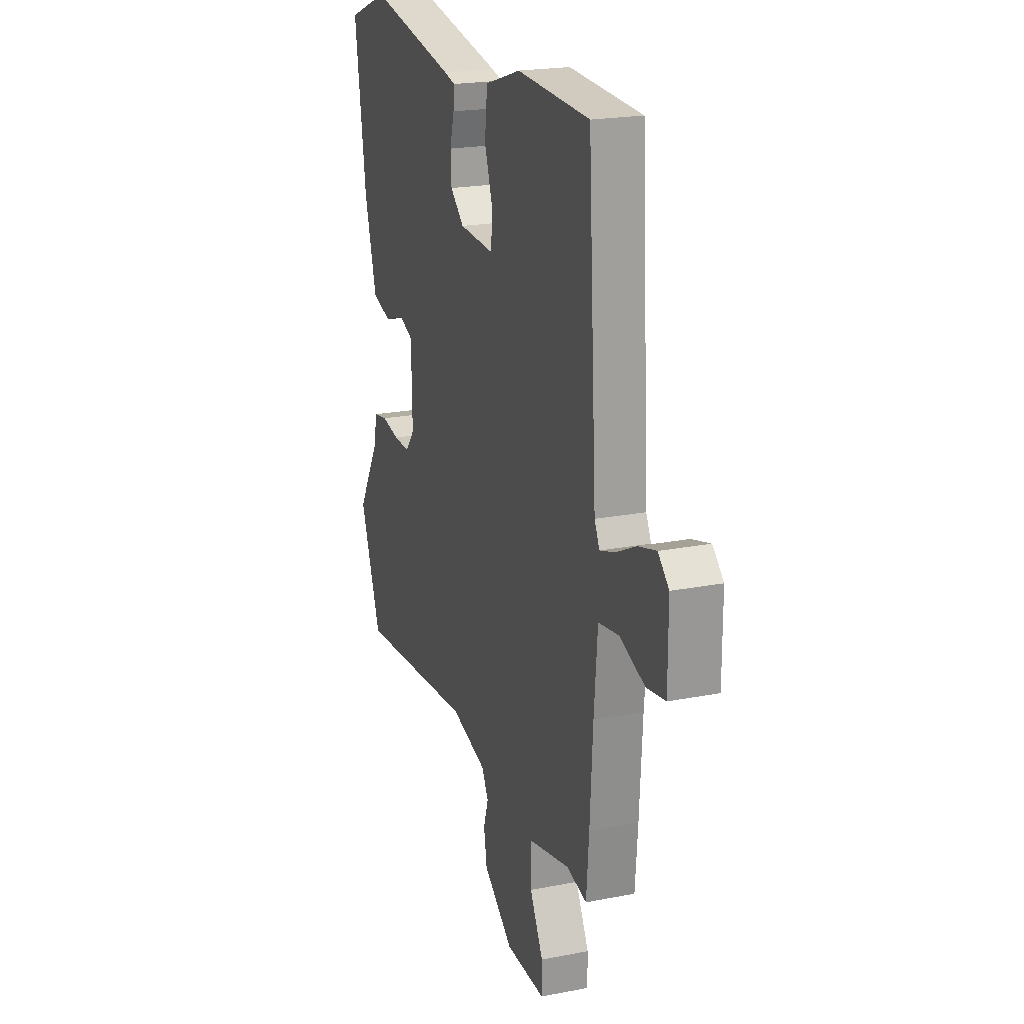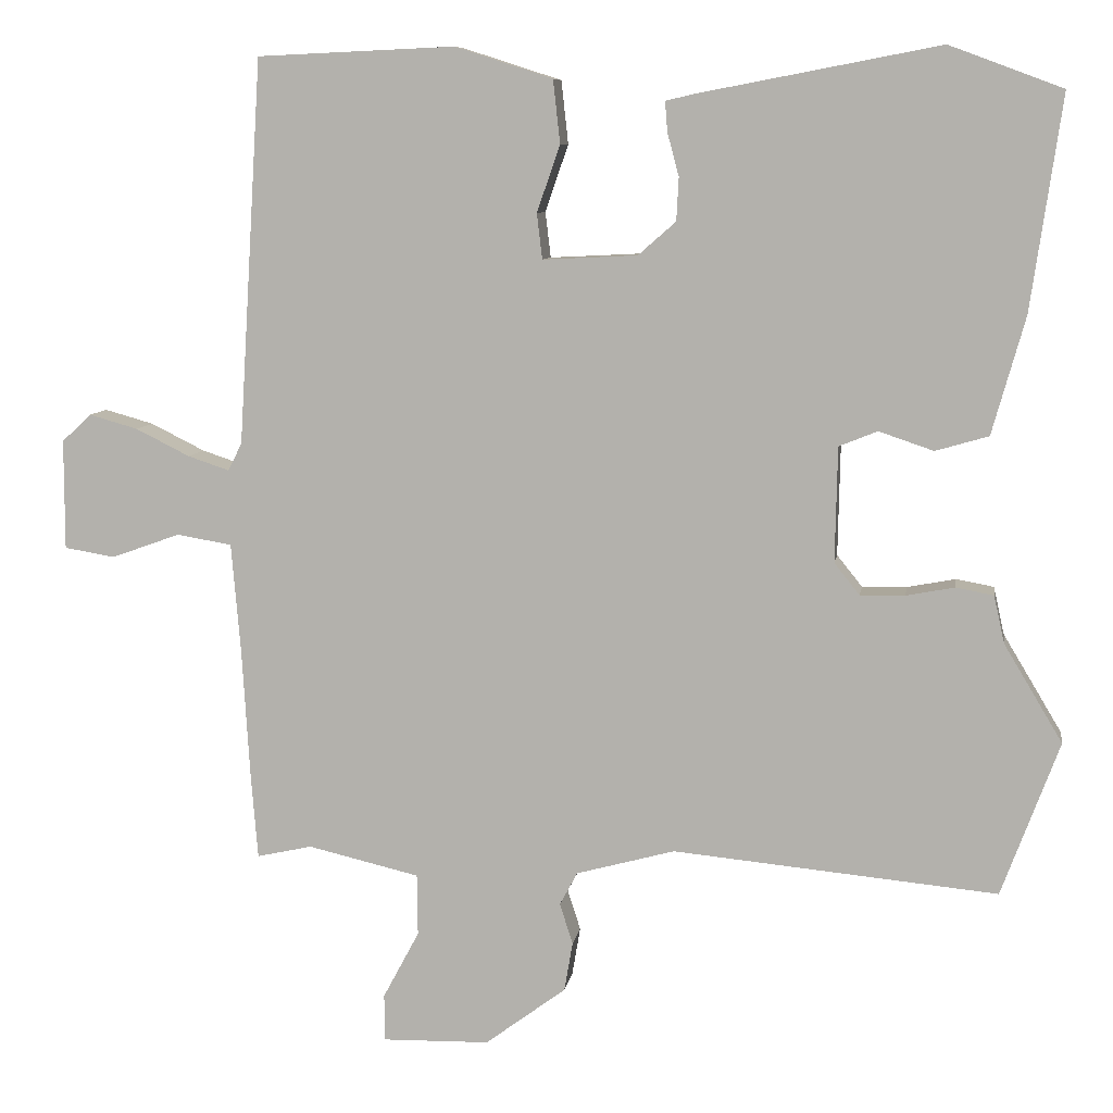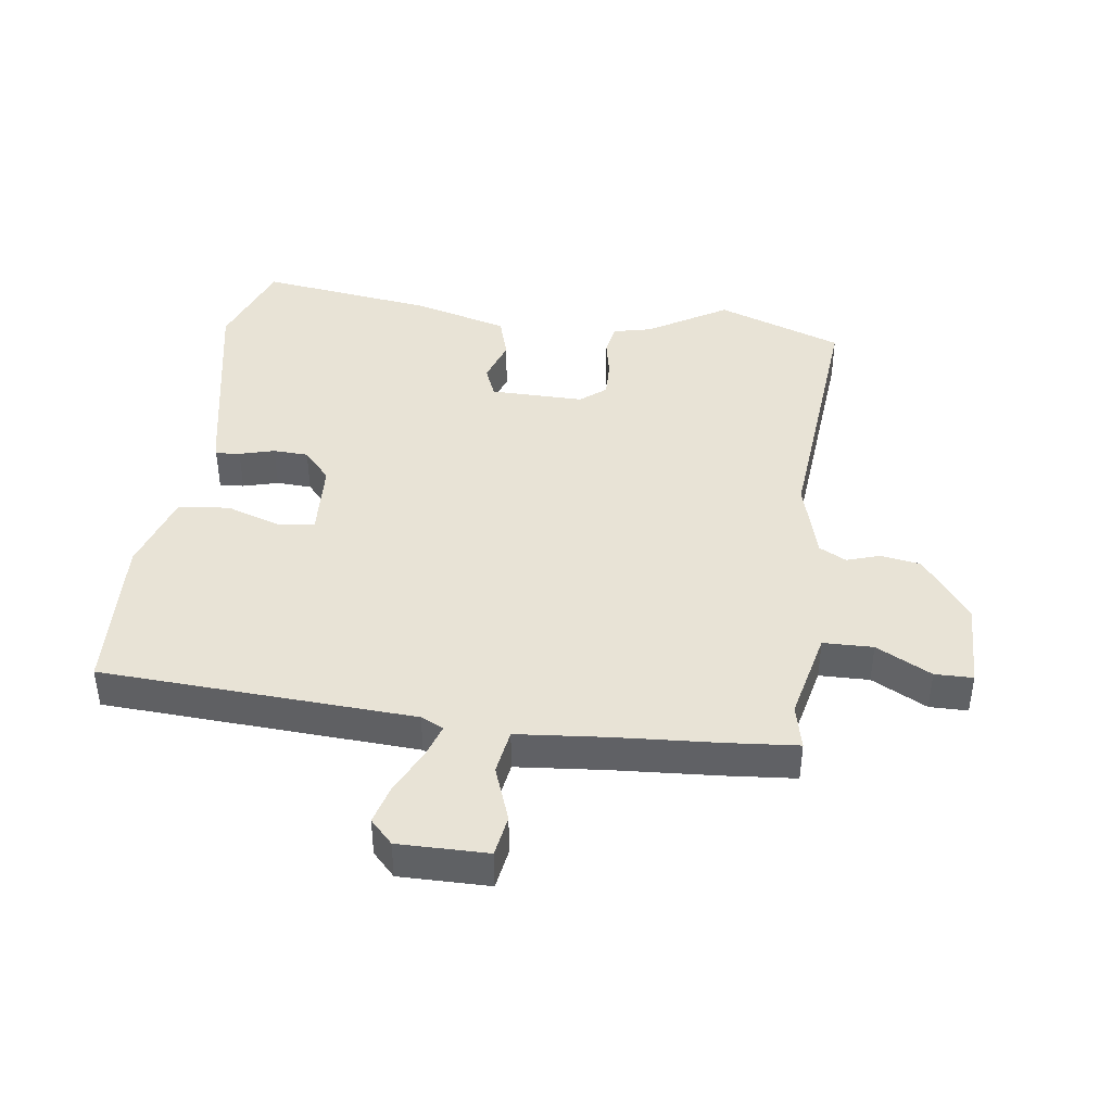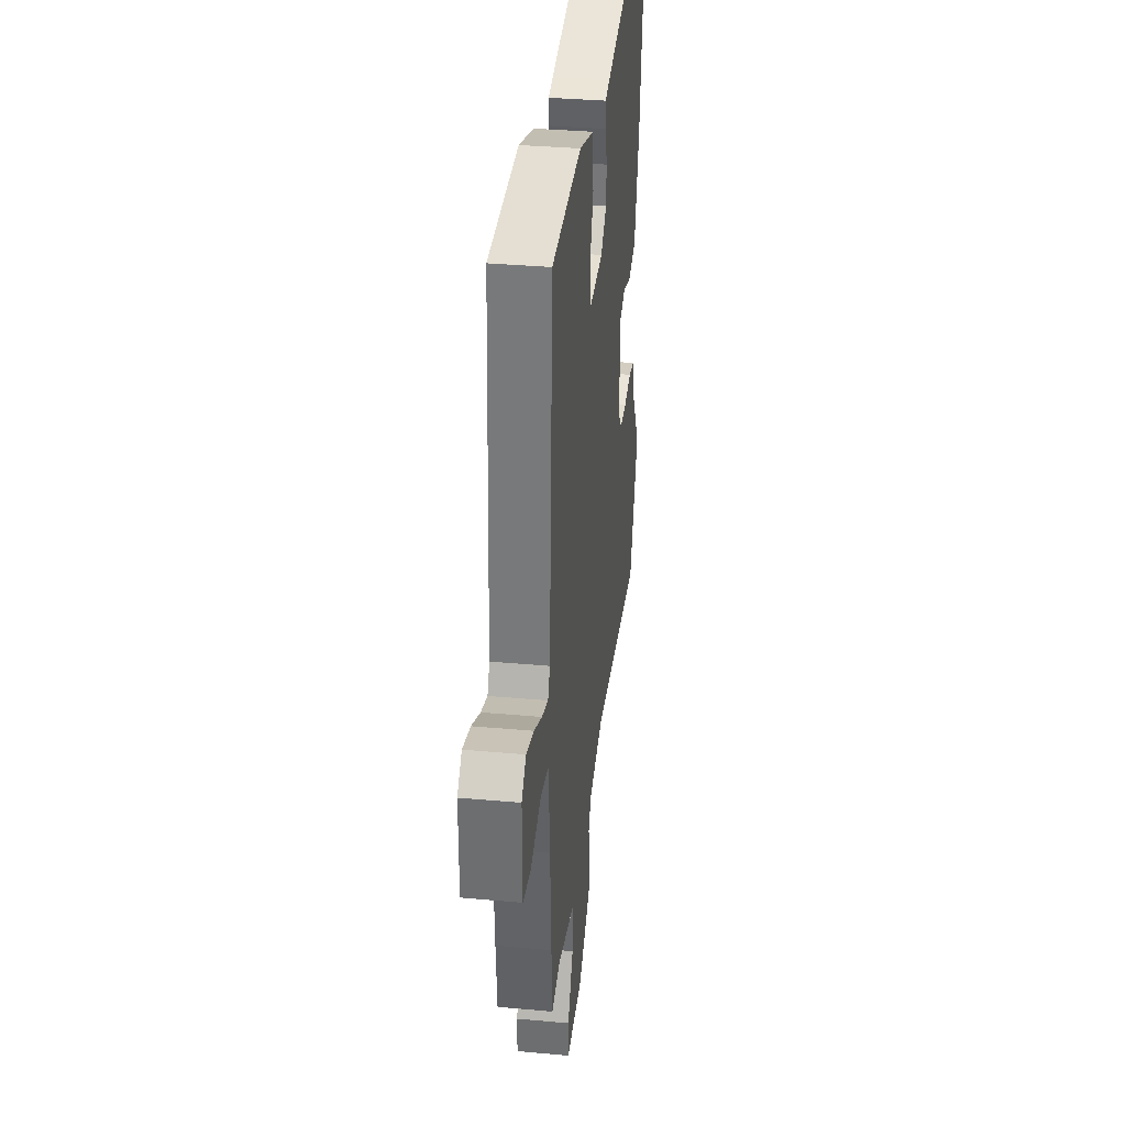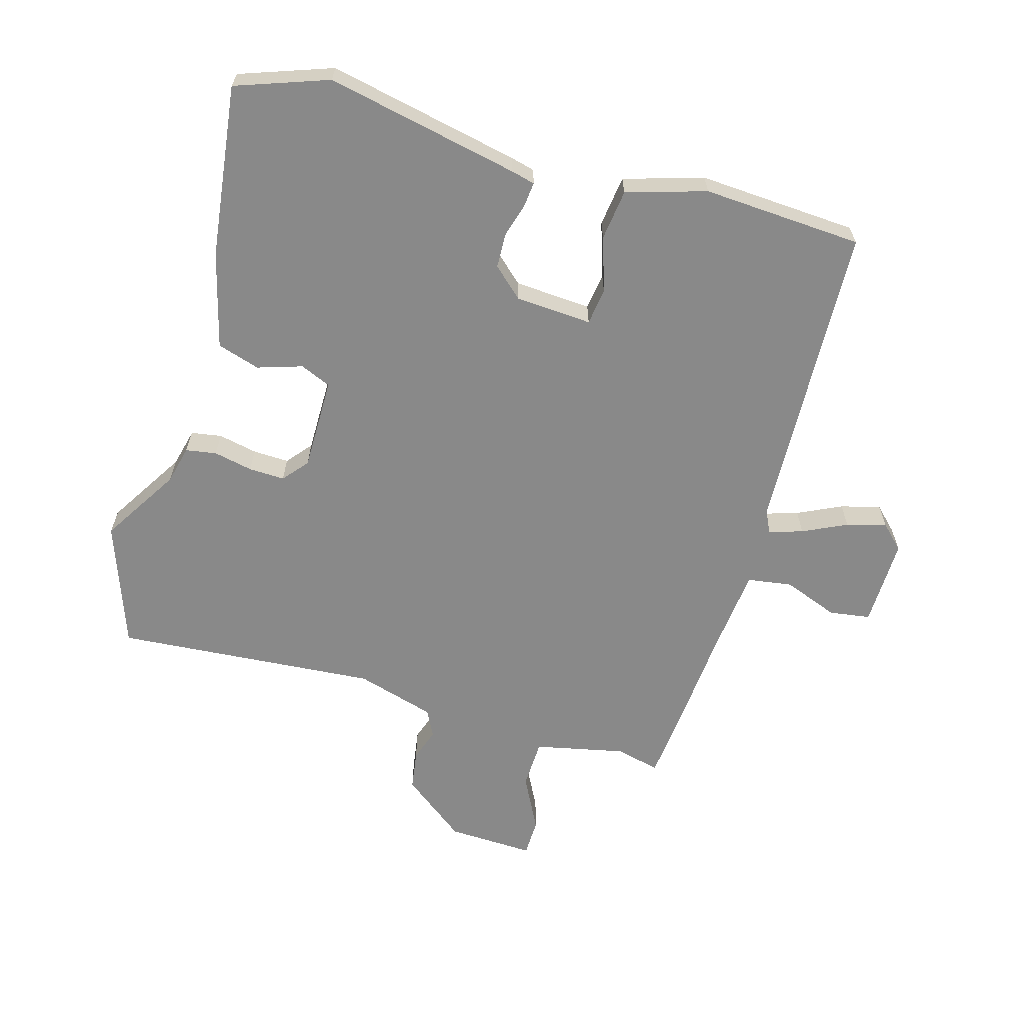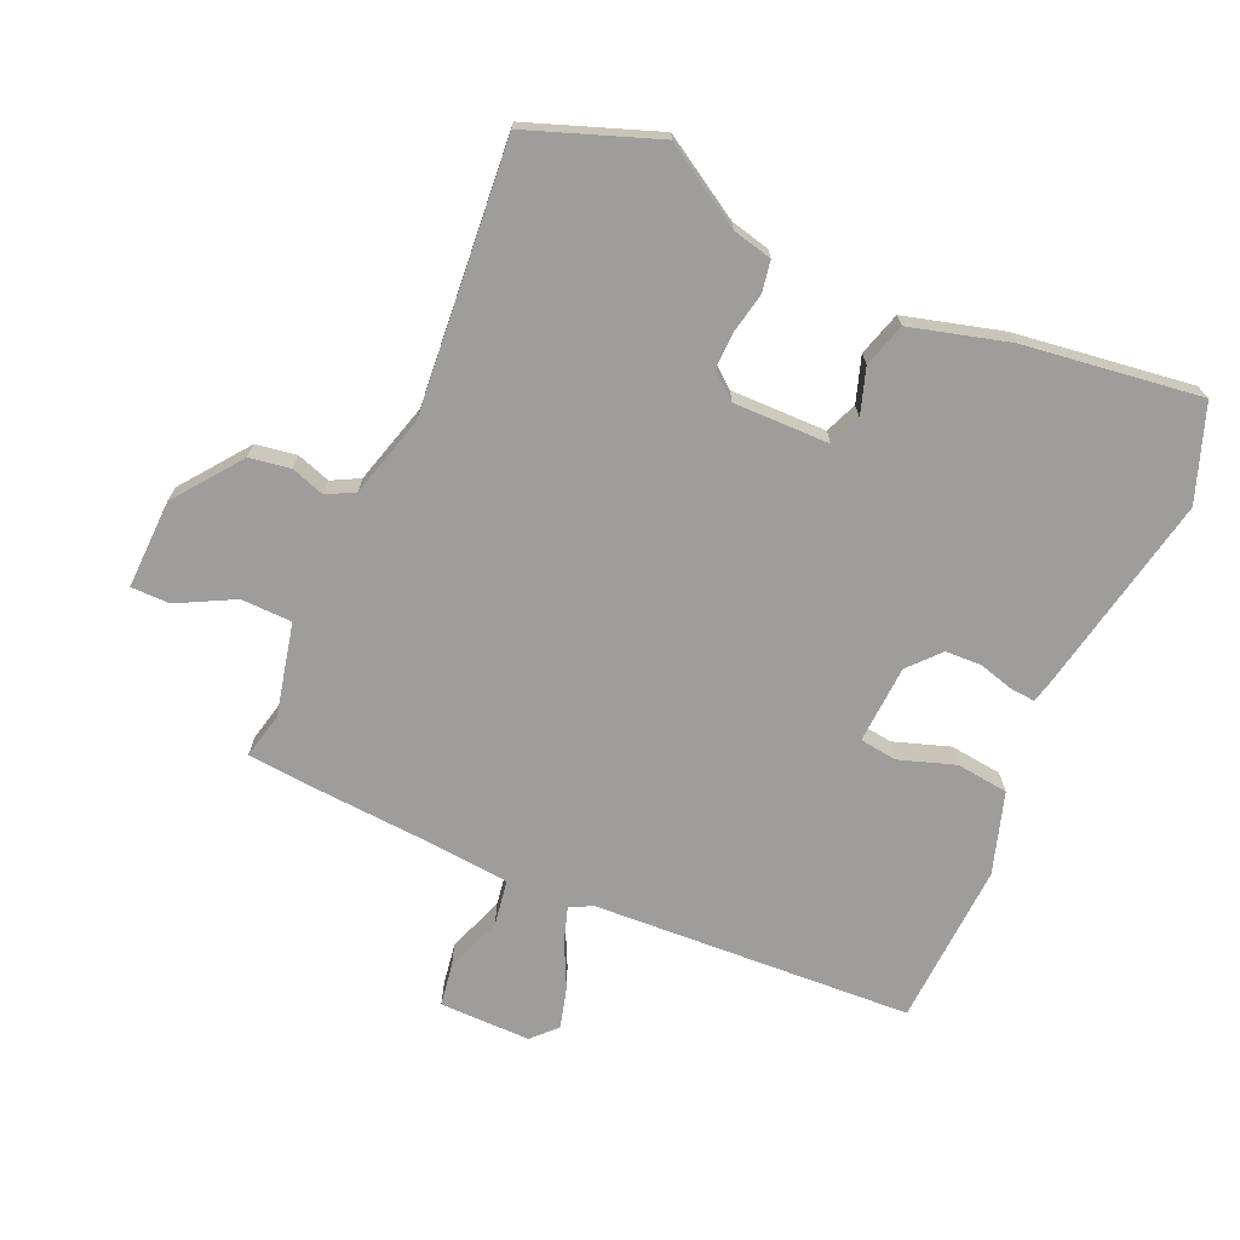
<metadata>
{"format":"obj","ext":"obj","renderer":"f3d","projection":"perspective","resolution":1024,"background":"white","views":[{"elev":21.1,"azim":70.7,"up":"+Z"},{"elev":8.4,"azim":-171.2,"up":"+Z"},{"elev":41.9,"azim":97.3,"up":"+Y"},{"elev":34.9,"azim":96.9,"up":"+Z"},{"elev":-63.0,"azim":-17.0,"up":"+Y"},{"elev":-70.6,"azim":-114.3,"up":"+Y"}]}
</metadata>
<code>
v -0.485 0.07 -0.54
v -0.56 0.07 -0.339
v -0.484 0.07 -0.212
v -0.47 0.07 -0.15
v -0.421 0.07 -0.141
v -0.358 0.07 -0.153
v -0.3 0.07 -0.154
v -0.267 0.07 -0.113
v -0.27 0.07 0.037
v -0.32 0.07 0.057
v -0.391 0.07 0.033
v -0.46 0.07 0.053
v -0.503 0.07 0.206
v -0.543 0.07 0.484
v -0.396 0.07 0.539
v -0.085 0.07 0.48
v -0.046 0.07 0.471
v -0.049 0.07 0.432
v -0.064 0.07 0.376
v -0.061 0.07 0.32
v -0.012 0.07 0.277
v 0.111 0.07 0.271
v 0.118 0.07 0.33
v 0.088 0.07 0.417
v 0.097 0.07 0.499
v 0.224 0.07 0.54
v 0.481 0.07 0.529
v 0.512 0.07 0.028
v 0.53 0.07 -0.008
v 0.584 0.07 0.01
v 0.654 0.07 0.045
v 0.718 0.07 0.063
v 0.756 0.07 0.027
v 0.756 0.07 -0.116
v 0.69 0.07 -0.127
v 0.601 0.07 -0.095
v 0.529 0.07 -0.107
v 0.517 0.07 -0.249
v 0.507 0.07 -0.416
v 0.498 0.07 -0.529
v 0.426 0.07 -0.513
v 0.281 0.07 -0.547
v 0.28 0.07 -0.627
v 0.327 0.07 -0.715
v 0.327 0.07 -0.776
v 0.187 0.07 -0.773
v 0.082 0.07 -0.695
v 0.071 0.07 -0.631
v 0.088 0.07 -0.578
v 0.065 0.07 -0.535
v -0.063 0.07 -0.5
v -0.485 0 -0.54
v -0.56 0 -0.339
v -0.484 0 -0.212
v -0.47 0 -0.15
v -0.421 0 -0.141
v -0.358 0 -0.153
v -0.3 0 -0.154
v -0.267 0 -0.113
v -0.27 0 0.037
v -0.32 0 0.057
v -0.391 0 0.033
v -0.46 0 0.053
v -0.503 0 0.206
v -0.543 0 0.484
v -0.396 0 0.539
v -0.085 0 0.48
v -0.046 0 0.471
v -0.049 0 0.432
v -0.064 0 0.376
v -0.061 0 0.32
v -0.012 0 0.277
v 0.111 0 0.271
v 0.118 0 0.33
v 0.088 0 0.417
v 0.097 0 0.499
v 0.224 0 0.54
v 0.481 0 0.529
v 0.512 0 0.028
v 0.53 0 -0.008
v 0.584 0 0.01
v 0.654 0 0.045
v 0.718 0 0.063
v 0.756 0 0.027
v 0.756 0 -0.116
v 0.69 0 -0.127
v 0.601 0 -0.095
v 0.529 0 -0.107
v 0.517 0 -0.249
v 0.507 0 -0.416
v 0.498 0 -0.529
v 0.426 0 -0.513
v 0.281 0 -0.547
v 0.28 0 -0.627
v 0.327 0 -0.715
v 0.327 0 -0.776
v 0.187 0 -0.773
v 0.082 0 -0.695
v 0.071 0 -0.631
v 0.088 0 -0.578
v 0.065 0 -0.535
v -0.063 0 -0.5
f 47 48 49
f 46 47 49
f 45 46 49
f 44 45 49
f 43 44 49
f 42 43 49 50
f 41 42 50 51
f 38 39 40 41
f 37 38 41 51
f 34 35 36
f 33 34 36
f 32 33 36
f 31 32 36
f 30 31 36
f 29 30 36 37
f 1 2 3
f 51 1 3
f 37 51 3
f 29 37 3
f 28 29 3
f 26 27 28
f 25 26 28
f 24 25 28
f 23 24 28
f 17 18 19
f 16 17 19
f 15 16 19
f 14 15 19
f 13 14 19
f 12 13 19
f 11 12 19
f 10 11 19
f 9 10 19 20
f 8 9 20 21
f 3 4 5 6
f 3 6 7
f 28 3 7
f 22 23 28
f 8 21 22 28
f 7 8 28
f 100 99 98
f 100 98 97
f 100 97 96
f 100 96 95
f 100 95 94
f 101 100 94 93
f 102 101 93 92
f 92 91 90 89
f 102 92 89 88
f 87 86 85
f 87 85 84
f 87 84 83
f 87 83 82
f 87 82 81
f 88 87 81 80
f 54 53 52
f 54 52 102
f 54 102 88
f 54 88 80
f 54 80 79
f 79 78 77
f 79 77 76
f 79 76 75
f 79 75 74
f 70 69 68
f 70 68 67
f 70 67 66
f 70 66 65
f 70 65 64
f 70 64 63
f 70 63 62
f 70 62 61
f 71 70 61 60
f 72 71 60 59
f 57 56 55 54
f 58 57 54
f 58 54 79
f 79 74 73
f 79 73 72 59
f 79 59 58
f 1 52 53 2
f 2 53 54 3
f 3 54 55 4
f 4 55 56 5
f 5 56 57 6
f 6 57 58 7
f 7 58 59 8
f 8 59 60 9
f 9 60 61 10
f 10 61 62 11
f 11 62 63 12
f 12 63 64 13
f 13 64 65 14
f 14 65 66 15
f 15 66 67 16
f 16 67 68 17
f 17 68 69 18
f 18 69 70 19
f 19 70 71 20
f 20 71 72 21
f 21 72 73 22
f 22 73 74 23
f 23 74 75 24
f 24 75 76 25
f 25 76 77 26
f 26 77 78 27
f 27 78 79 28
f 28 79 80 29
f 29 80 81 30
f 30 81 82 31
f 31 82 83 32
f 32 83 84 33
f 33 84 85 34
f 34 85 86 35
f 35 86 87 36
f 36 87 88 37
f 37 88 89 38
f 38 89 90 39
f 39 90 91 40
f 40 91 92 41
f 41 92 93 42
f 42 93 94 43
f 43 94 95 44
f 44 95 96 45
f 45 96 97 46
f 46 97 98 47
f 47 98 99 48
f 48 99 100 49
f 49 100 101 50
f 50 101 102 51
f 51 102 52 1

</code>
